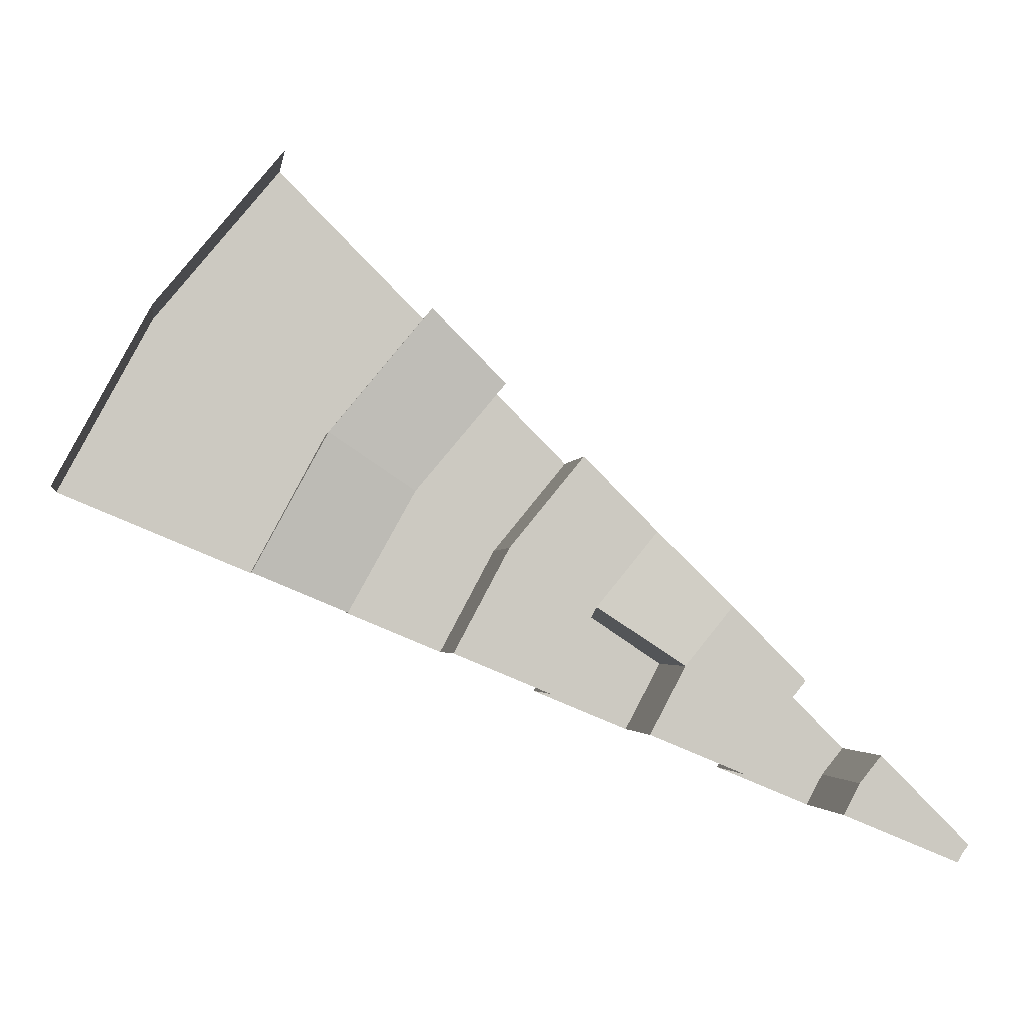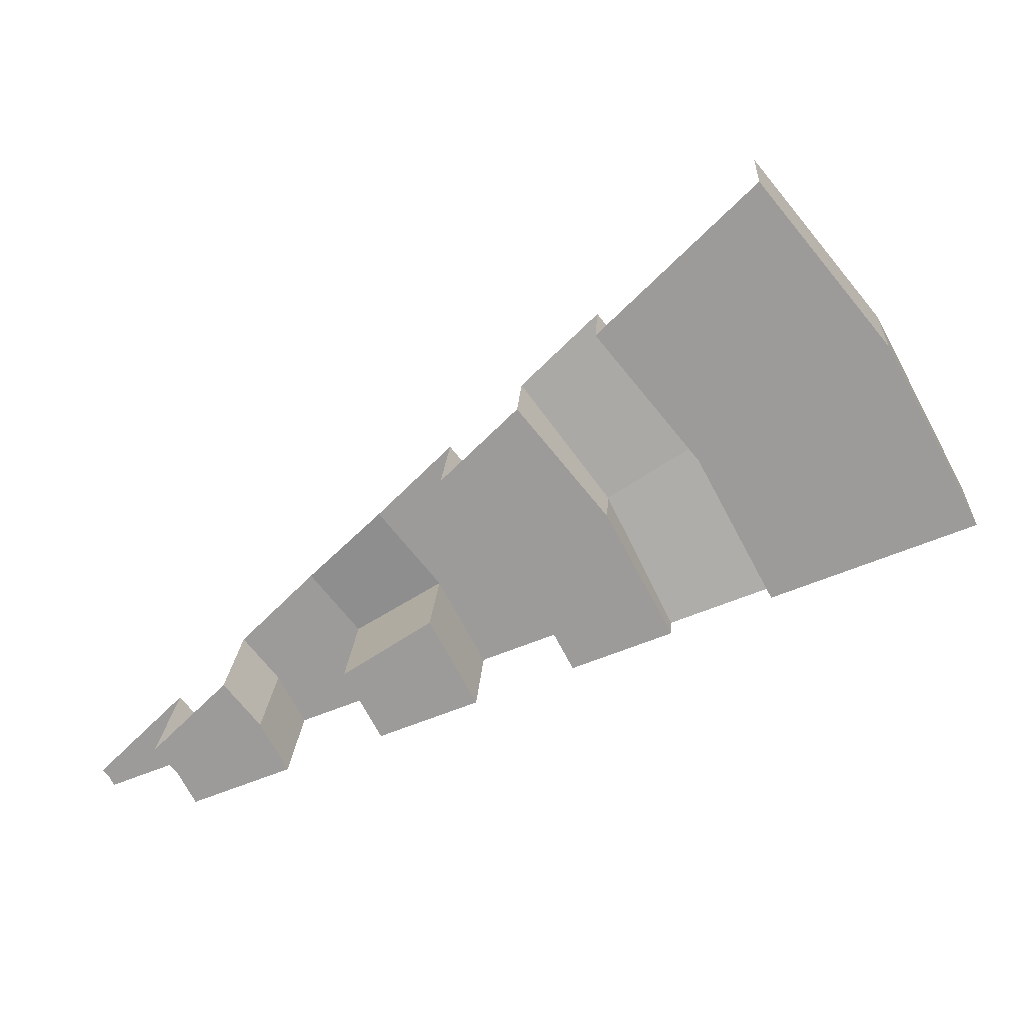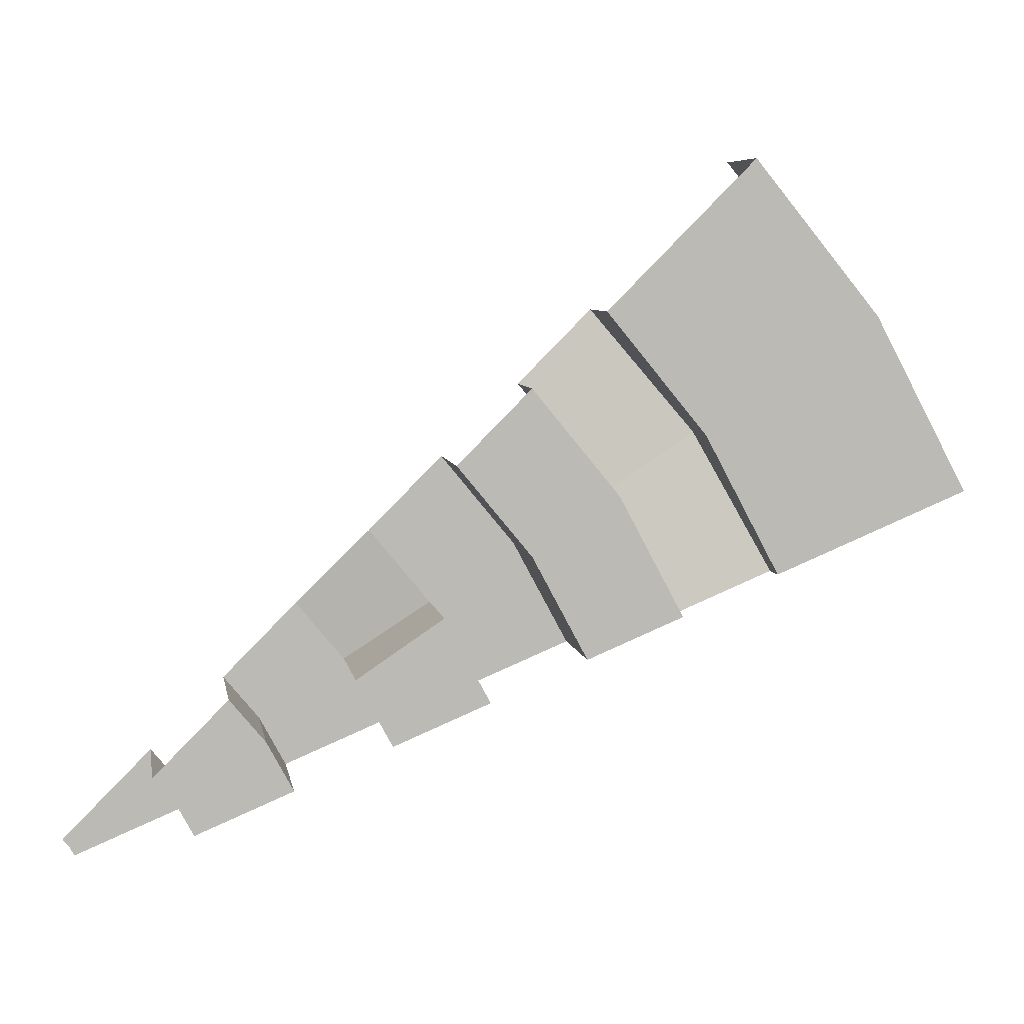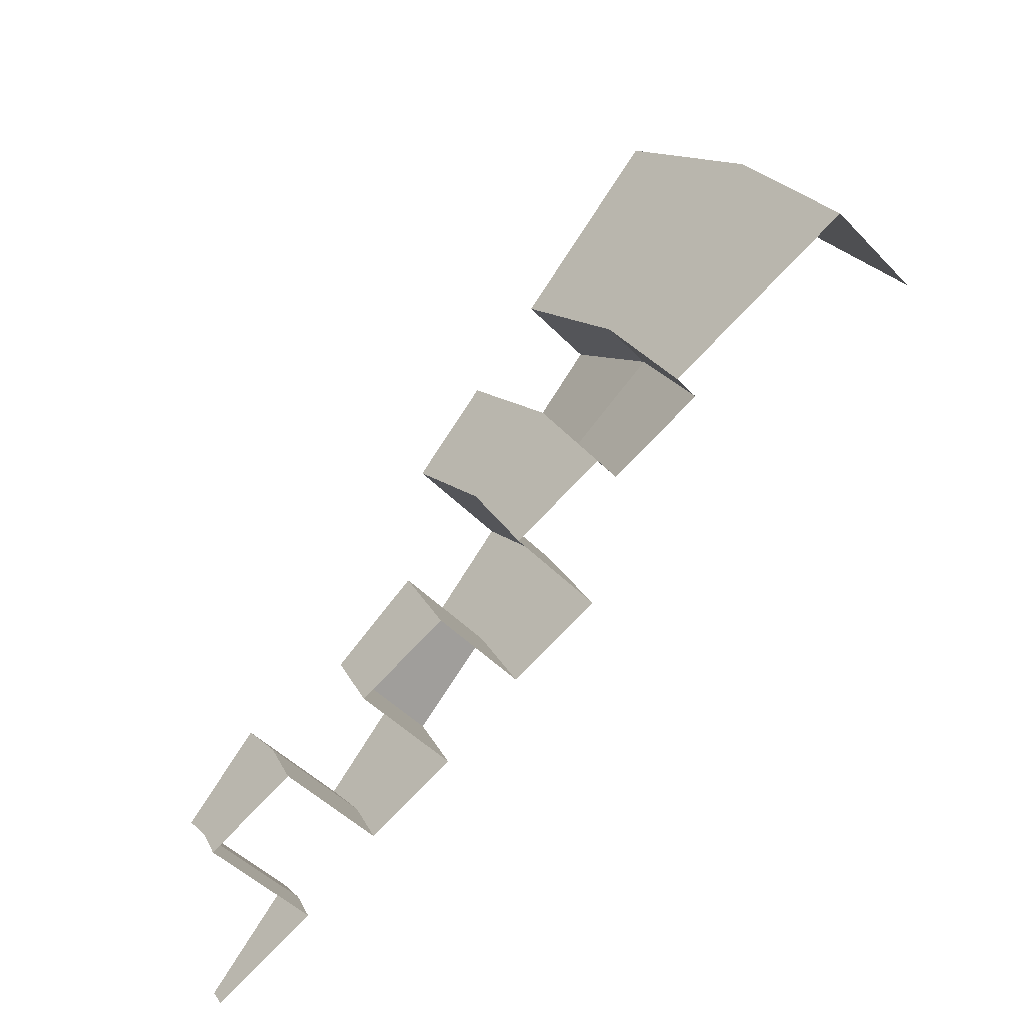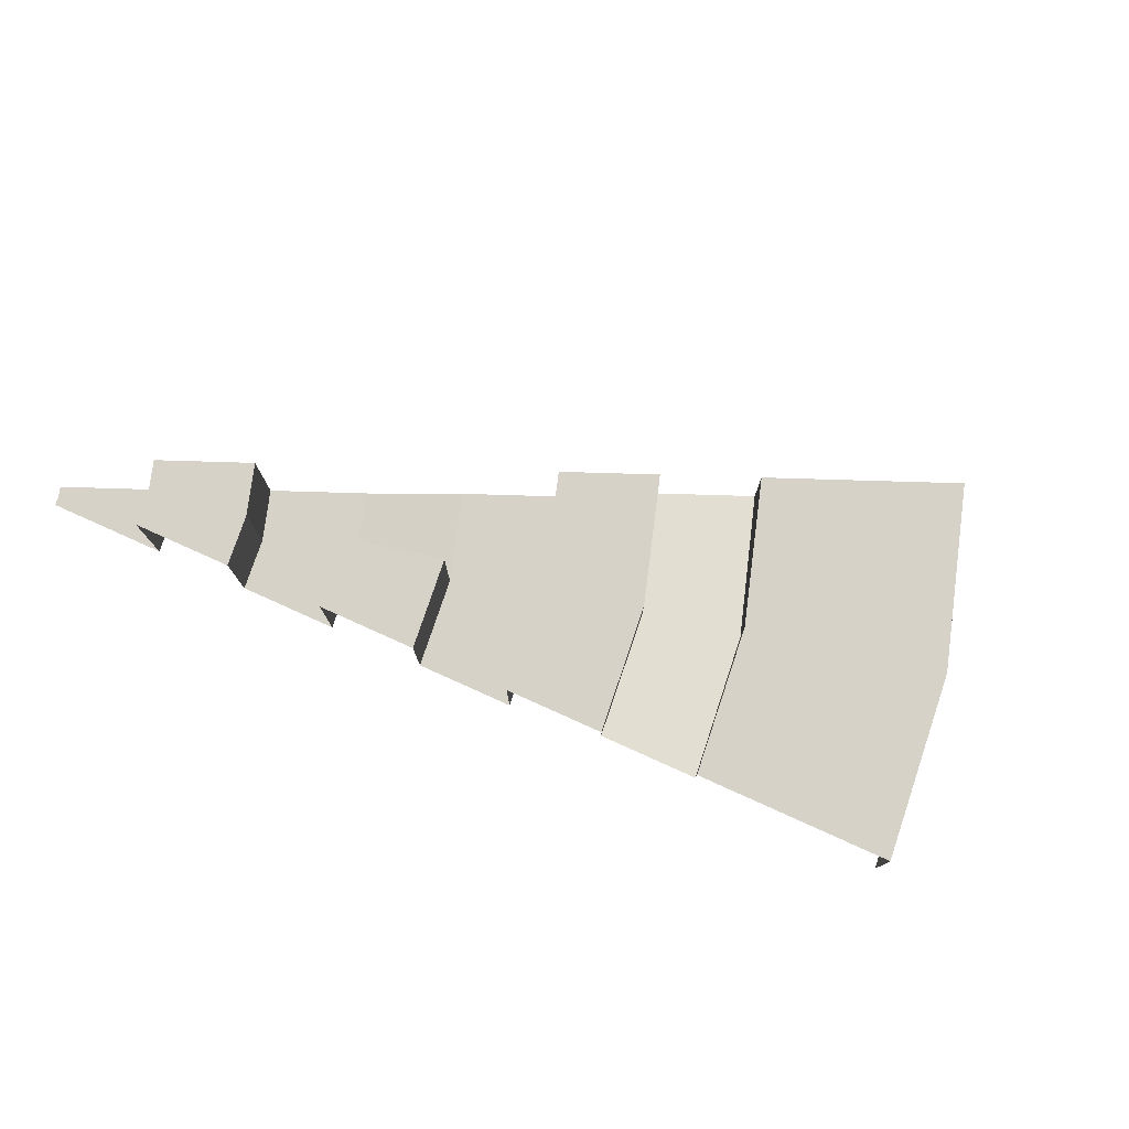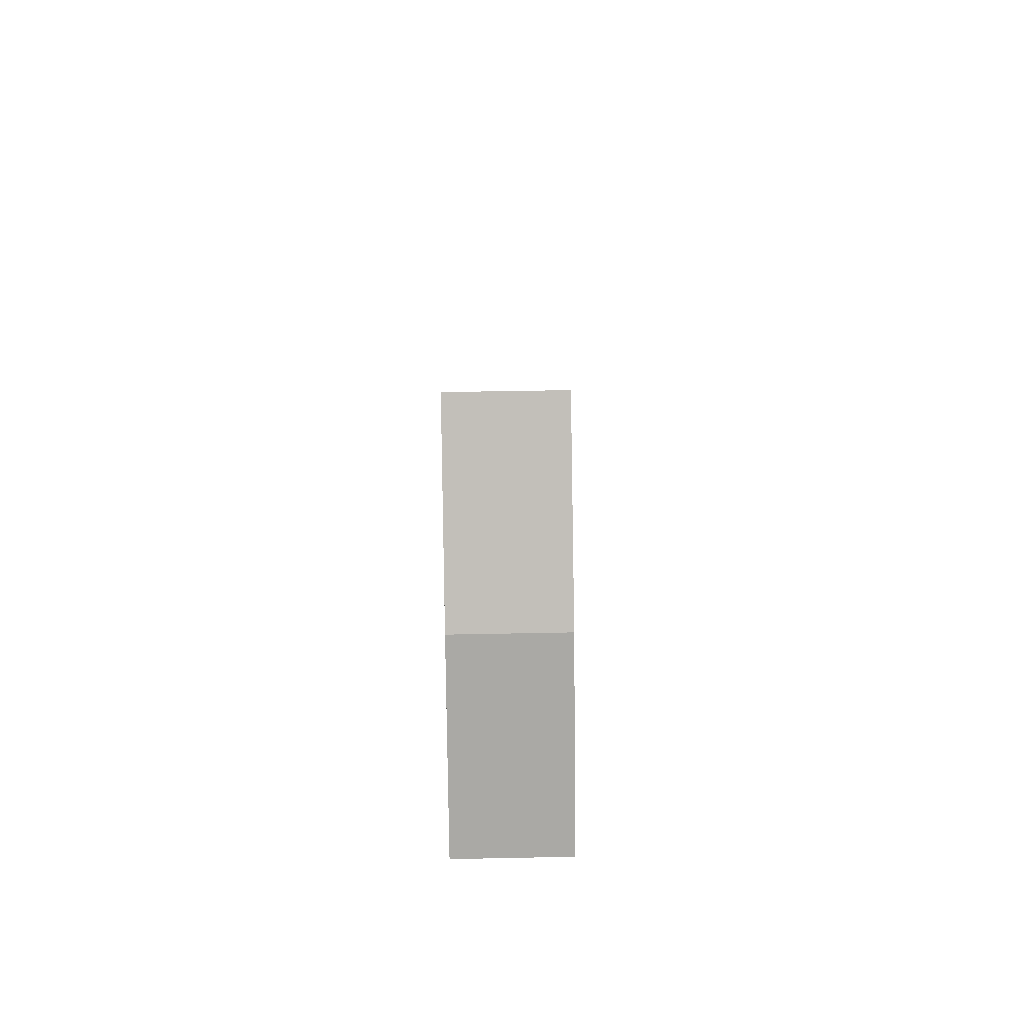
<metadata>
{"format":"obj","ext":"obj","renderer":"f3d","projection":"perspective","resolution":1024,"background":"white","views":[{"elev":-2.8,"azim":-8.9,"up":"+Z"},{"elev":19.8,"azim":-176.6,"up":"+Z"},{"elev":6.7,"azim":170.1,"up":"+Z"},{"elev":-48.0,"azim":-138.7,"up":"+Z"},{"elev":77.9,"azim":-133.3,"up":"+Y"},{"elev":42.9,"azim":-91.4,"up":"+Z"}]}
</metadata>
<code>
g Cylinder.015
v -1.663 -0.3 1.111
v -1.414 -0.3 1.414
v -31.77 0.5 21.23
v -27.02 0.5 27.02
v -6.251 -0.3 2.589
v -13.51 0.1 5.597
v -17.14 0.5 7.101
v -24.41 3.5 10.11
v -28.04 3.5 11.61
v -25.23 2.5 16.86
v -21.96 2.5 14.68
v -18.7 0.5 12.49
v -15.43 0.5 10.31
v -12.16 0.1 8.126
v -8.894 0.1 5.943
v -5.626 -0.3 3.759
v -21.46 1.5 21.46
v -18.68 1.5 18.68
v -15.9 0.5 15.9
v -13.12 0.5 13.12
v -10.34 0.1 10.34
v -7.563 0.1 7.563
v -4.784 -0.3 4.784
v -13.8 0.3 9.218
v -11.73 0.3 11.73
v -13.51 4.5 5.597
v -13.8 4.5 9.218
v -4.784 4.5 4.784
v -7.563 4.5 7.563
v -5.626 4.5 3.759
v -24.24 4.5 24.24
v -8.894 4.5 5.943
v -12.16 4.5 8.126
v -15.43 4.5 10.31
v -17.14 4.5 7.101
v -20.33 4.5 13.58
v -22.59 4.5 9.357
v -27.02 4.5 27.02
v -15.9 4.5 15.9
v -18.68 4.5 18.68
v -18.7 4.5 12.49
v -21.96 4.5 14.68
v -25.23 4.5 16.86
v -28.5 4.5 19.04
v -31.67 4.5 13.12
v -28.04 4.5 11.61
v -31.77 4.5 21.23
v -24.41 4.5 10.11
v -21.46 4.5 21.46
v -17.29 4.5 17.29
v -20.78 4.5 8.605
v -20.78 0.5 8.605
v -1.848 -0.3 0.7654
v -9.882 0.1 4.093
v -9.882 4.5 4.093
v -6.251 4.5 2.589
v -35.3 4.5 14.62
v -35.3 0.5 14.62
v -15.33 4.5 6.349
f 38 47 3
f 38 3 4
f 1 53 5
f 1 5 16
f 15 54 6
f 15 6 14
f 13 7 52
f 13 52 12
f 11 8 9
f 11 9 10
f 47 57 58
f 47 58 3
f 2 1 16
f 2 16 23
f 22 15 14
f 22 14 21
f 25 24 13
f 25 13 20
f 20 13 12
f 20 12 19
f 18 11 10
f 18 10 17
f 15 22 29
f 15 29 32
f 43 49 17
f 43 17 10
f 26 33 14
f 26 14 6
f 41 39 19
f 41 19 12
f 46 43 10
f 46 10 9
f 21 14 24
f 21 24 25
f 30 28 23
f 30 23 16
f 30 56 55
f 30 55 32
f 28 30 32
f 28 32 29
f 33 26 59
f 33 59 27
f 27 59 35
f 27 35 34
f 7 13 34
f 7 34 35
f 56 30 16
f 56 16 5
f 24 14 33
f 24 33 27
f 54 15 32
f 54 32 55
f 27 34 13
f 27 13 24
f 8 11 42
f 8 42 48
f 11 18 40
f 11 40 42
f 50 36 42
f 50 42 40
f 41 51 37
f 41 37 36
f 39 41 36
f 39 36 50
f 36 37 48
f 36 48 42
f 51 41 12
f 51 12 52
f 44 45 57
f 44 57 47
f 31 44 47
f 31 47 38
f 43 46 45
f 43 45 44
f 49 43 44
f 49 44 31

</code>
